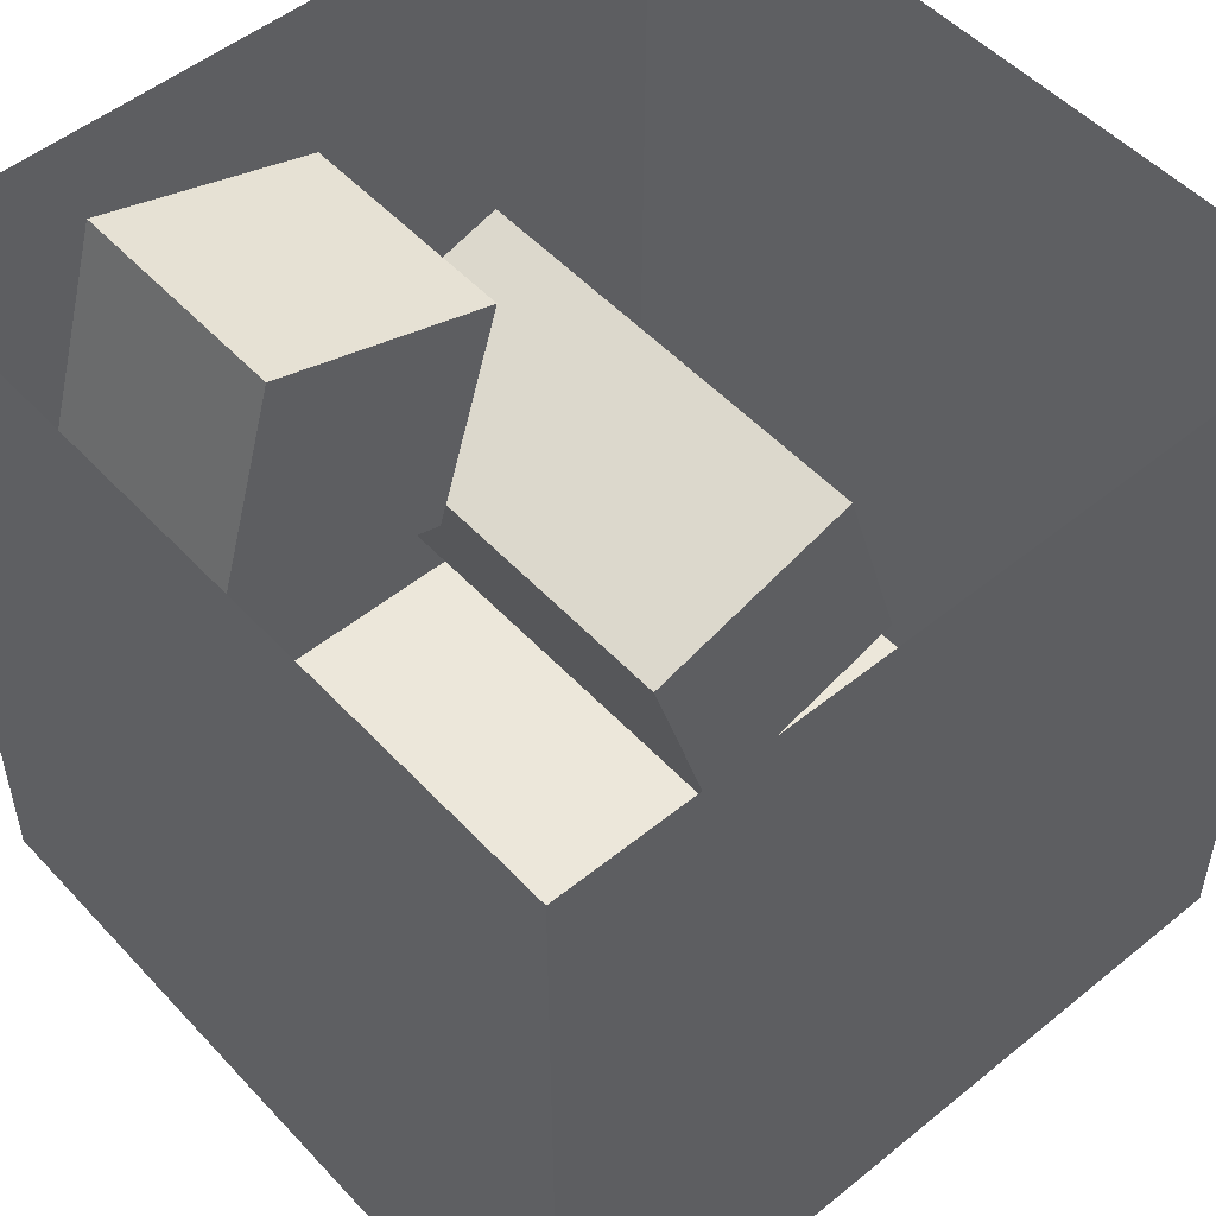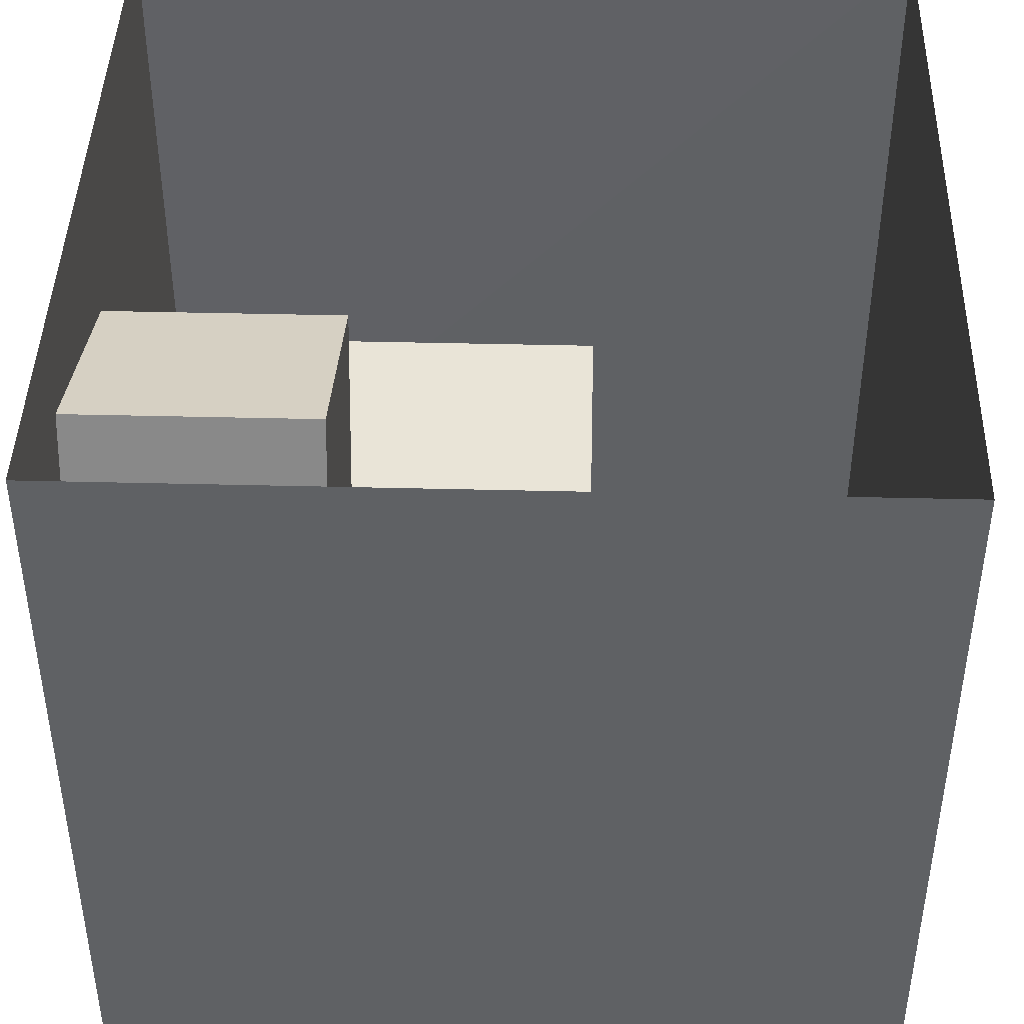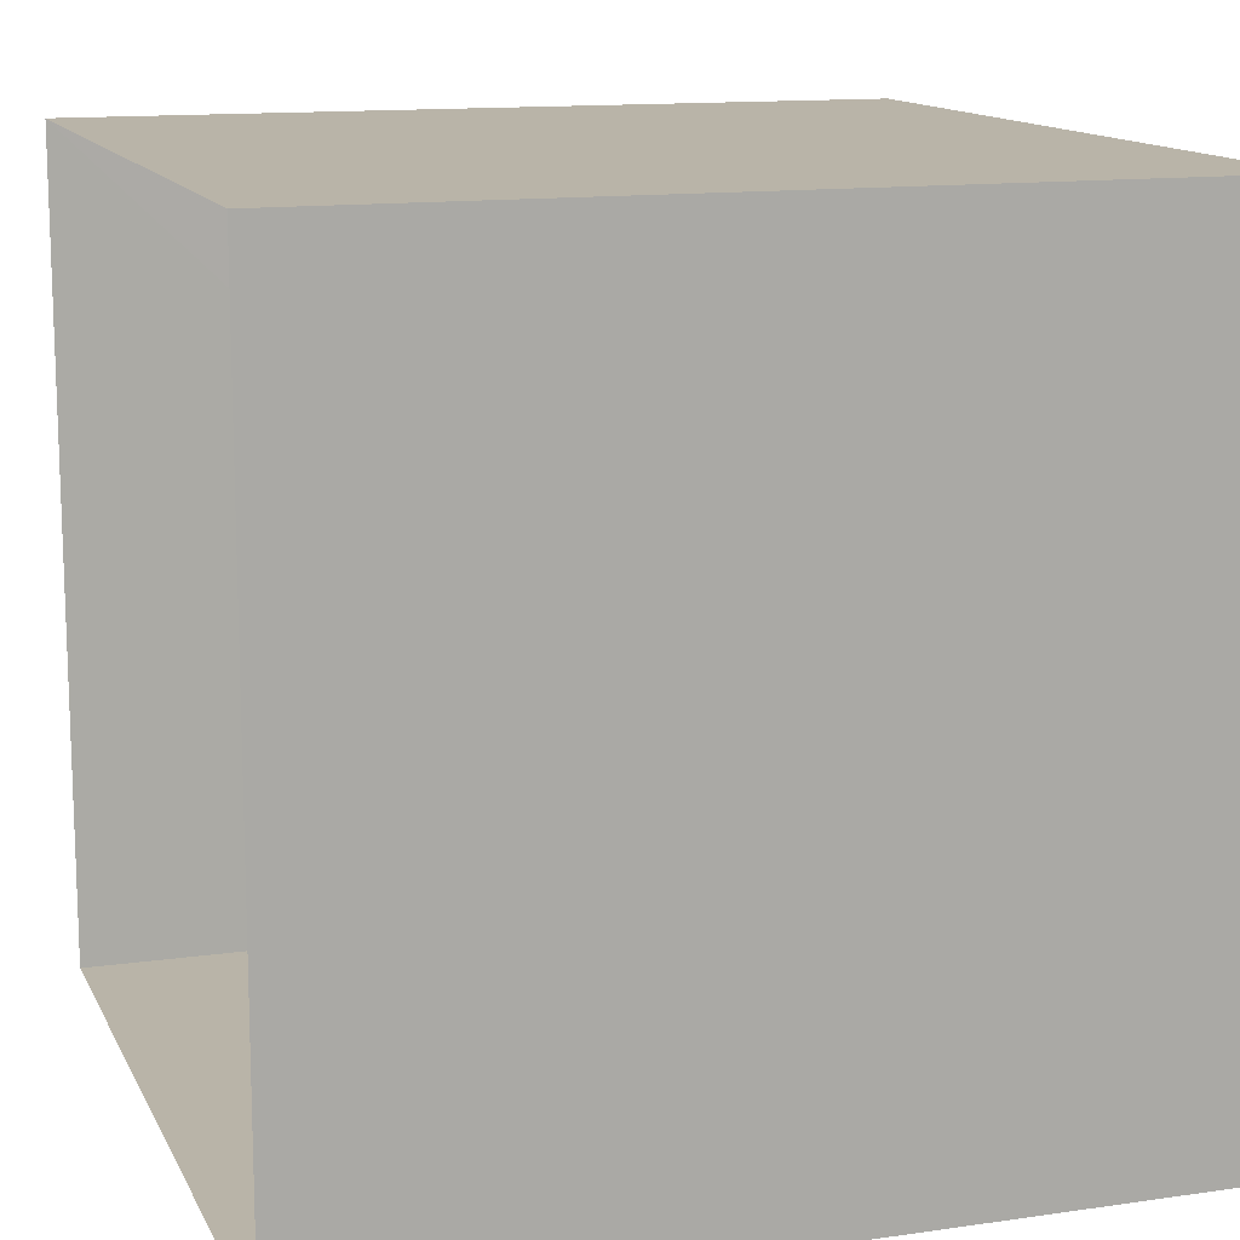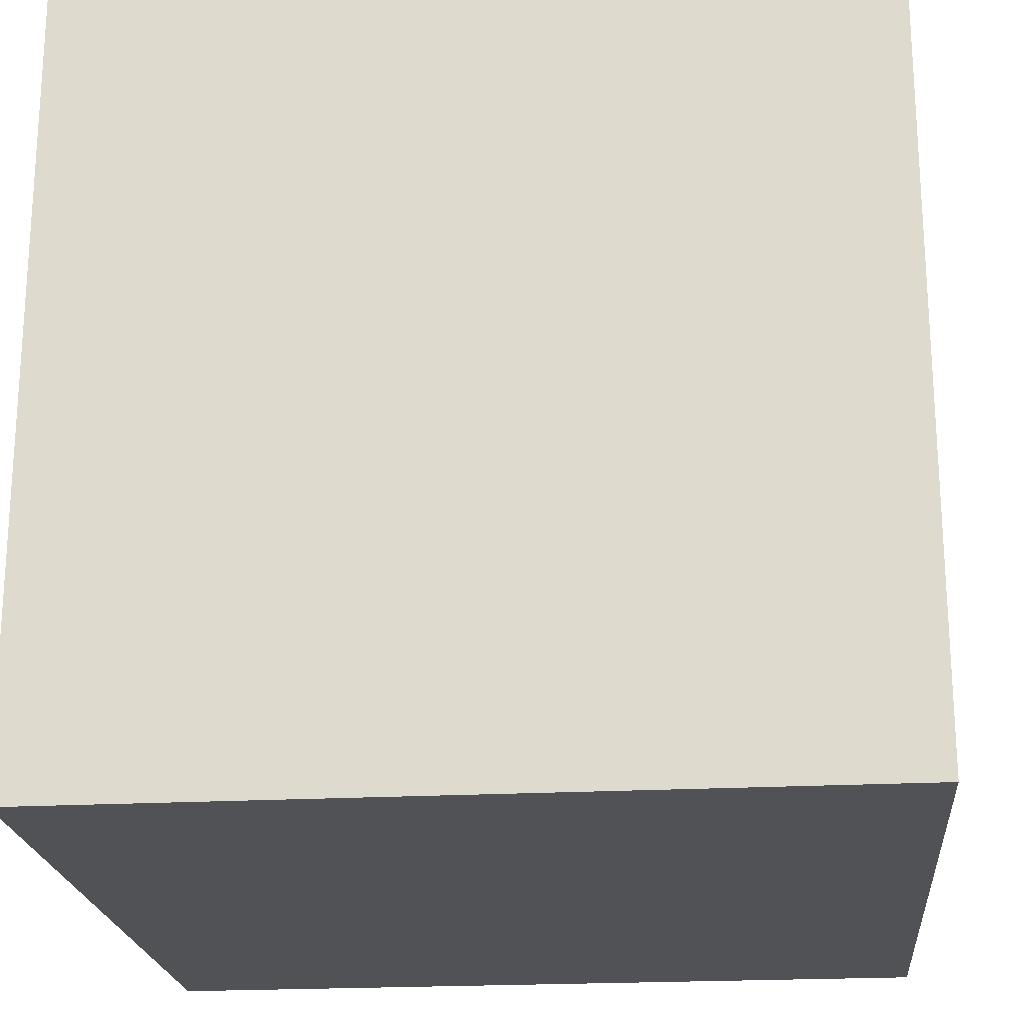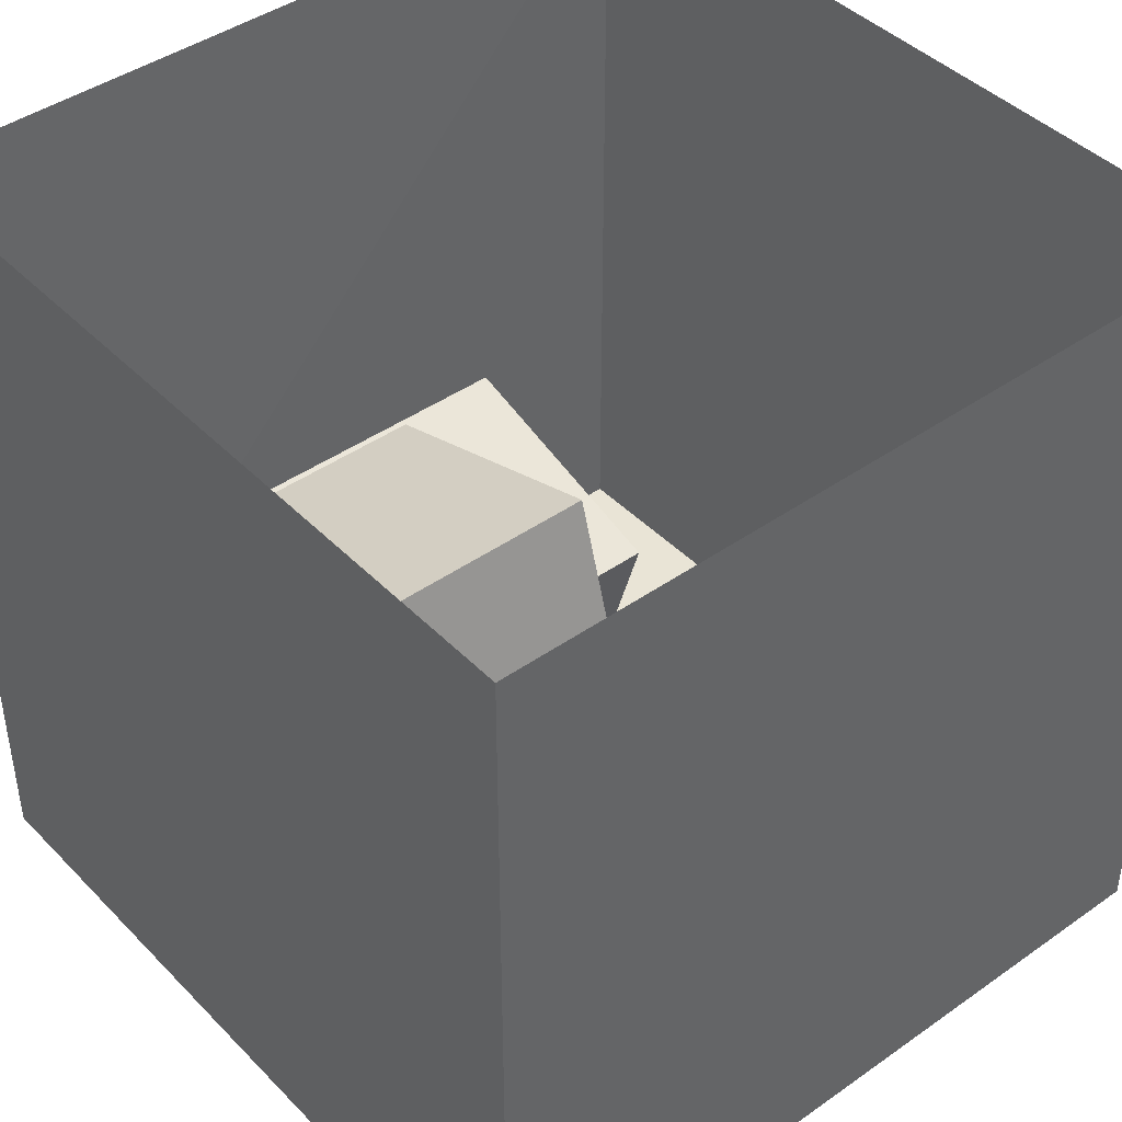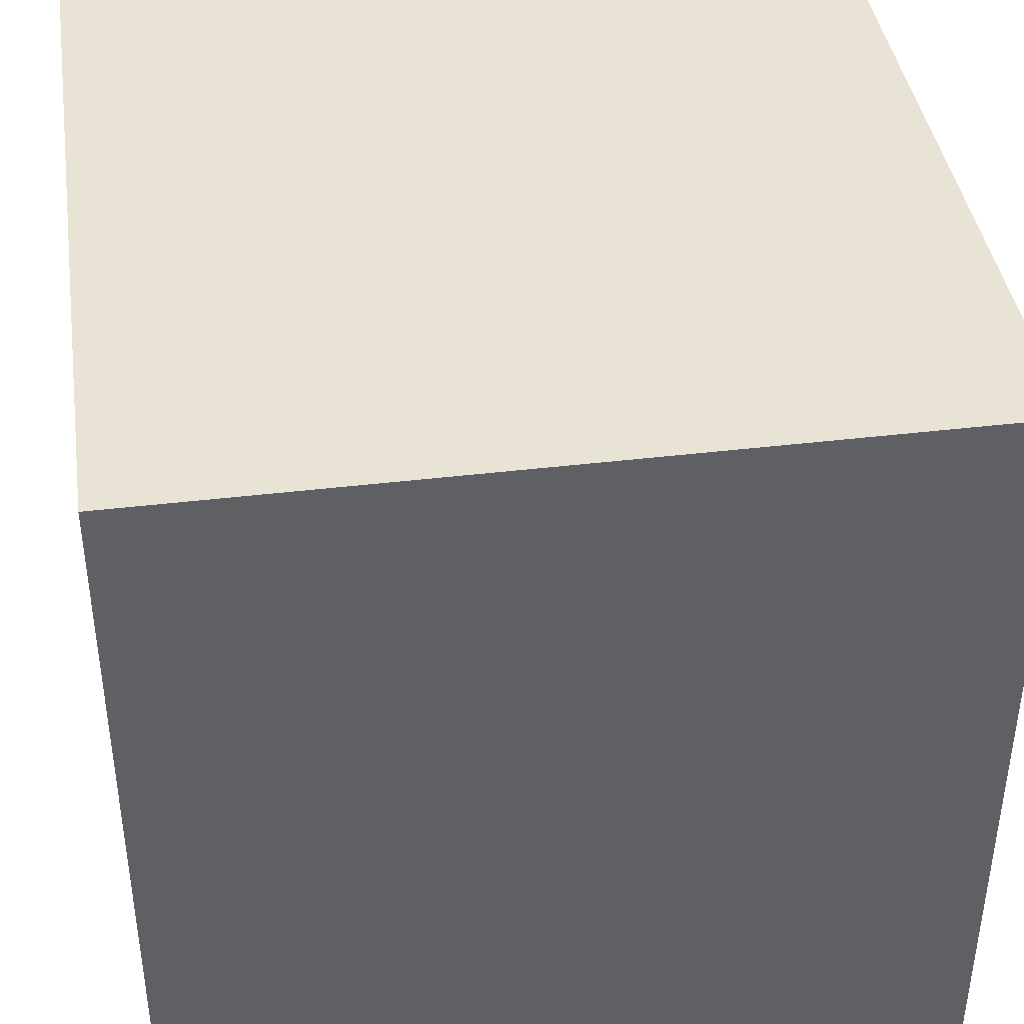
<metadata>
{"format":"obj","ext":"obj","renderer":"f3d","projection":"perspective","resolution":1024,"background":"white","views":[{"elev":51.7,"azim":138.7,"up":"+Z"},{"elev":43.4,"azim":91.6,"up":"+Z"},{"elev":13.3,"azim":71.7,"up":"+Y"},{"elev":-21.4,"azim":-174.4,"up":"+Z"},{"elev":42.7,"azim":50.0,"up":"+Z"},{"elev":41.0,"azim":81.6,"up":"+Y"}]}
</metadata>
<code>
o area_light
v -3.43 5.478 -2.274
v -3.43 5.477 -3.324
v -2.13 5.477 -3.324
v -2.13 5.478 -2.274
f 2 3 4
f 1 2 4
o back_wall
v -5.496 -0.004453 -5.592
v 0 -0.004453 -5.592
v 0 5.484 -5.596
v -5.56 5.484 -5.596
f 6 7 8
f 5 6 8
o ceiling
v -5.56 5.488 -0.00437
v -5.56 5.484 -5.596
v 0 5.484 -5.596
v 0 5.488 -0.00437
f 10 11 12
f 9 10 12
o floor
v -5.528 0 0
v 0 0 0
v 0 -0.004453 -5.592
v -5.496 -0.004453 -5.592
f 13 14 15
f 16 13 15
o left_wall
v -5.528 0 0
v -5.496 -0.004453 -5.592
v -5.56 5.484 -5.596
v -5.56 5.488 -0.00437
f 18 19 20
f 17 18 20
o right_wall
v 0 -0.004453 -5.592
v 0 0 0
v 0 5.488 -0.00437
v 0 5.484 -5.596
f 21 22 23
f 24 21 23
o short_box
v -1.3 1.649 -0.6513
v -0.82 1.648 -2.251
v -2.4 1.648 -2.721
v -2.9 1.649 -1.141
v -2.9 -0.000908 -1.14
v -2.9 1.649 -1.141
v -2.4 1.648 -2.721
v -2.4 -0.002166 -2.72
v -1.3 -0.000518 -0.65
v -1.3 1.649 -0.6513
v -2.9 1.649 -1.141
v -2.9 -0.000908 -1.14
v -0.82 -0.001792 -2.25
v -0.82 1.648 -2.251
v -1.3 1.649 -0.6513
v -1.3 -0.000518 -0.65
v -2.4 -0.002166 -2.72
v -2.4 1.648 -2.721
v -0.82 1.648 -2.251
v -0.82 -0.001792 -2.25
f 26 27 28
f 30 31 32
f 34 35 36
f 38 39 40
f 41 42 43
f 25 26 28
f 29 30 32
f 33 34 36
f 37 38 40
f 44 41 43
o tall_box
v -4.23 3.298 -2.473
v -2.65 3.298 -2.963
v -3.14 3.296 -4.563
v -4.72 3.297 -4.063
v -4.23 -0.001967 -2.47
v -4.23 3.298 -2.473
v -4.72 3.297 -4.063
v -4.72 -0.003233 -4.06
v -4.72 -0.003233 -4.06
v -4.72 3.297 -4.063
v -3.14 3.296 -4.563
v -3.14 -0.003631 -4.56
v -3.14 -0.003631 -4.56
v -3.14 3.296 -4.563
v -2.65 3.298 -2.963
v -2.65 -0.002357 -2.96
v -2.65 -0.002357 -2.96
v -2.65 3.298 -2.963
v -4.23 3.298 -2.473
v -4.23 -0.001967 -2.47
f 45 46 47
f 50 51 52
f 54 55 56
f 58 59 60
f 62 63 64
f 48 45 47
f 49 50 52
f 53 54 56
f 57 58 60
f 61 62 64

</code>
